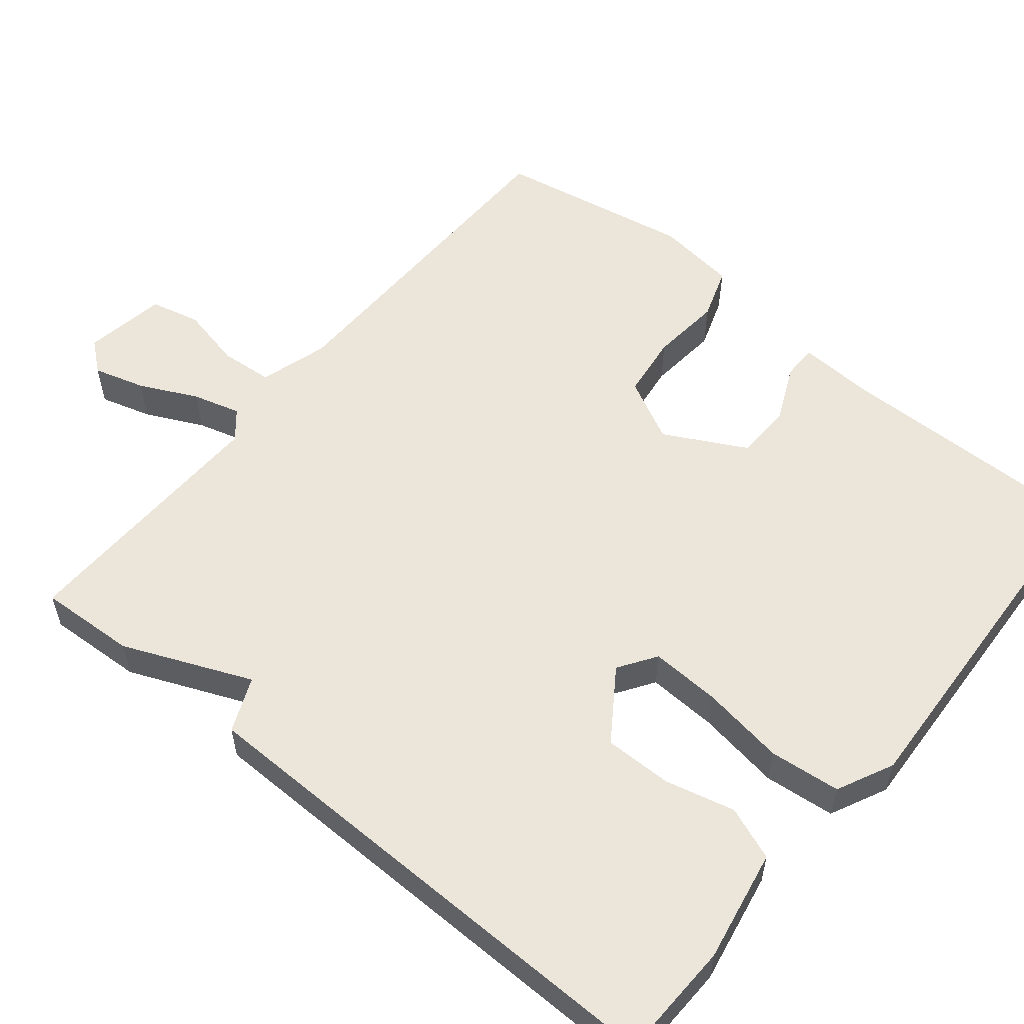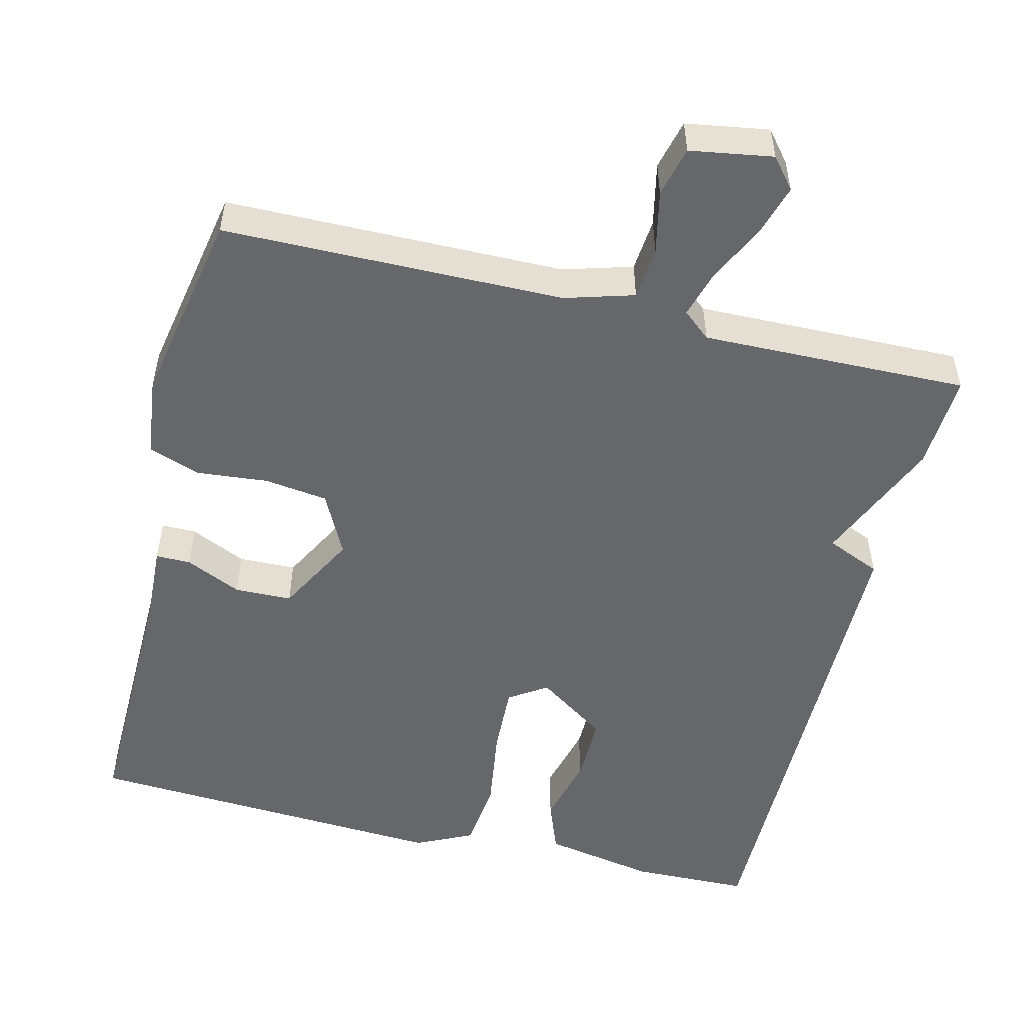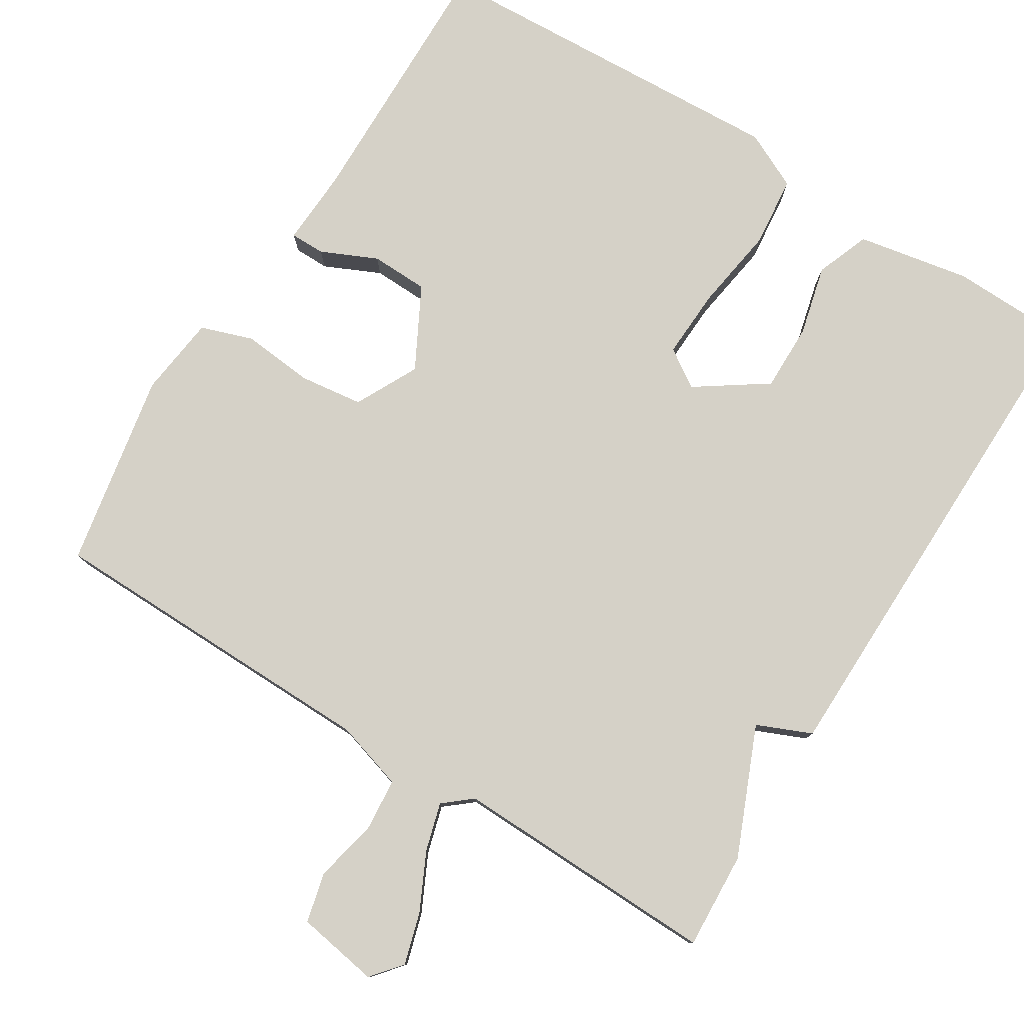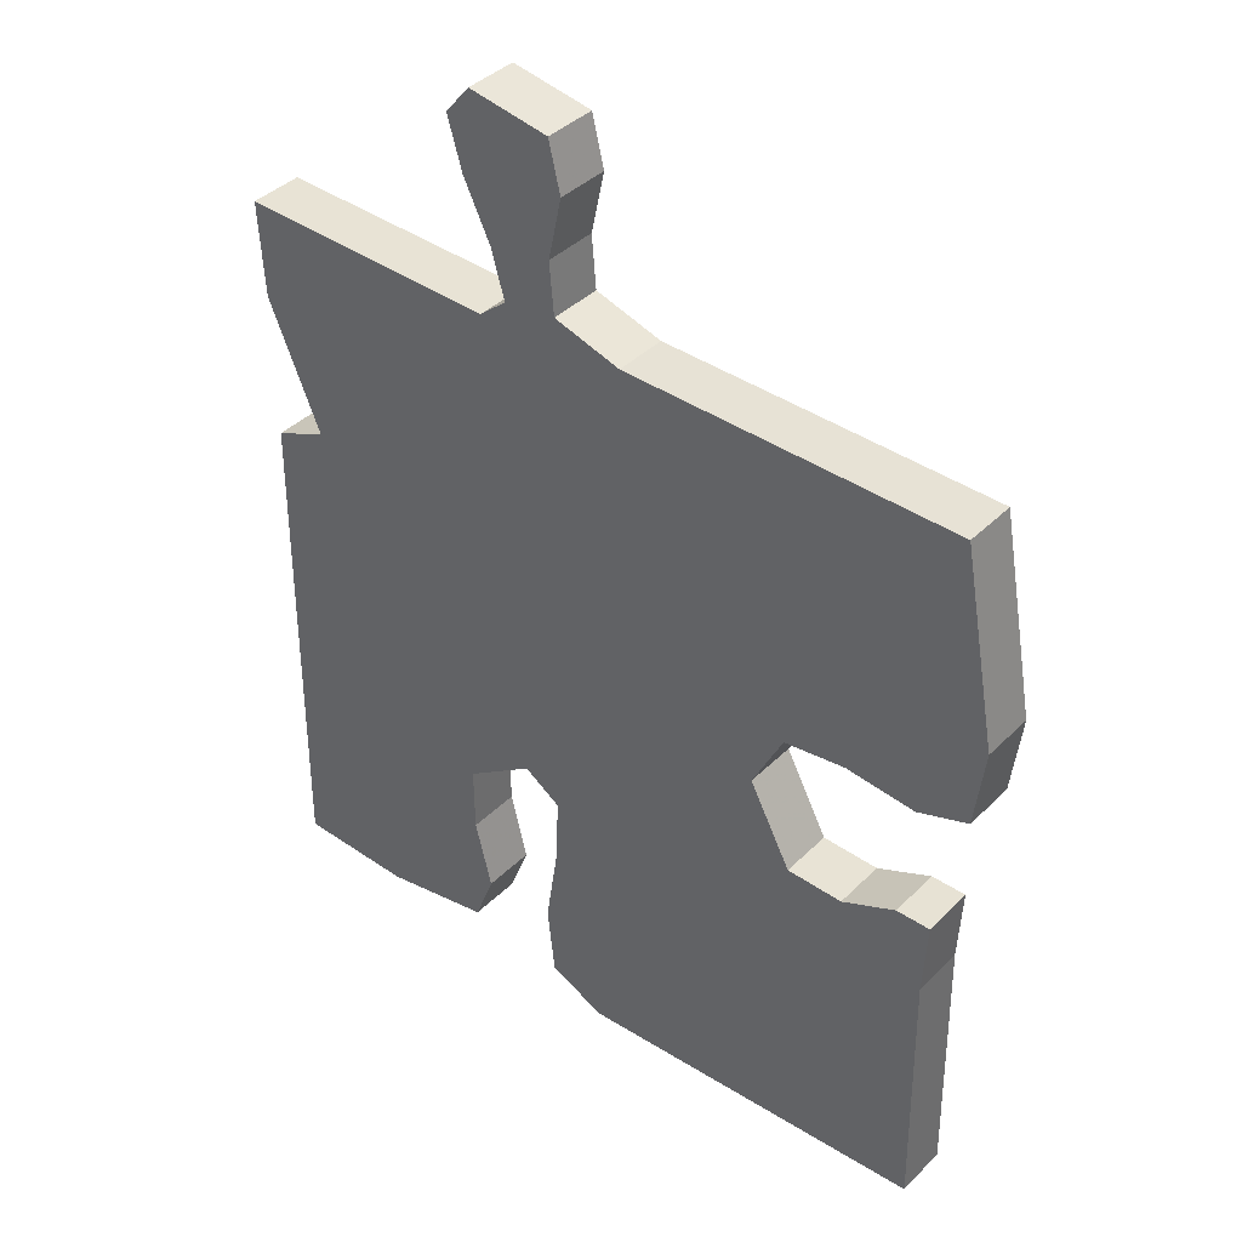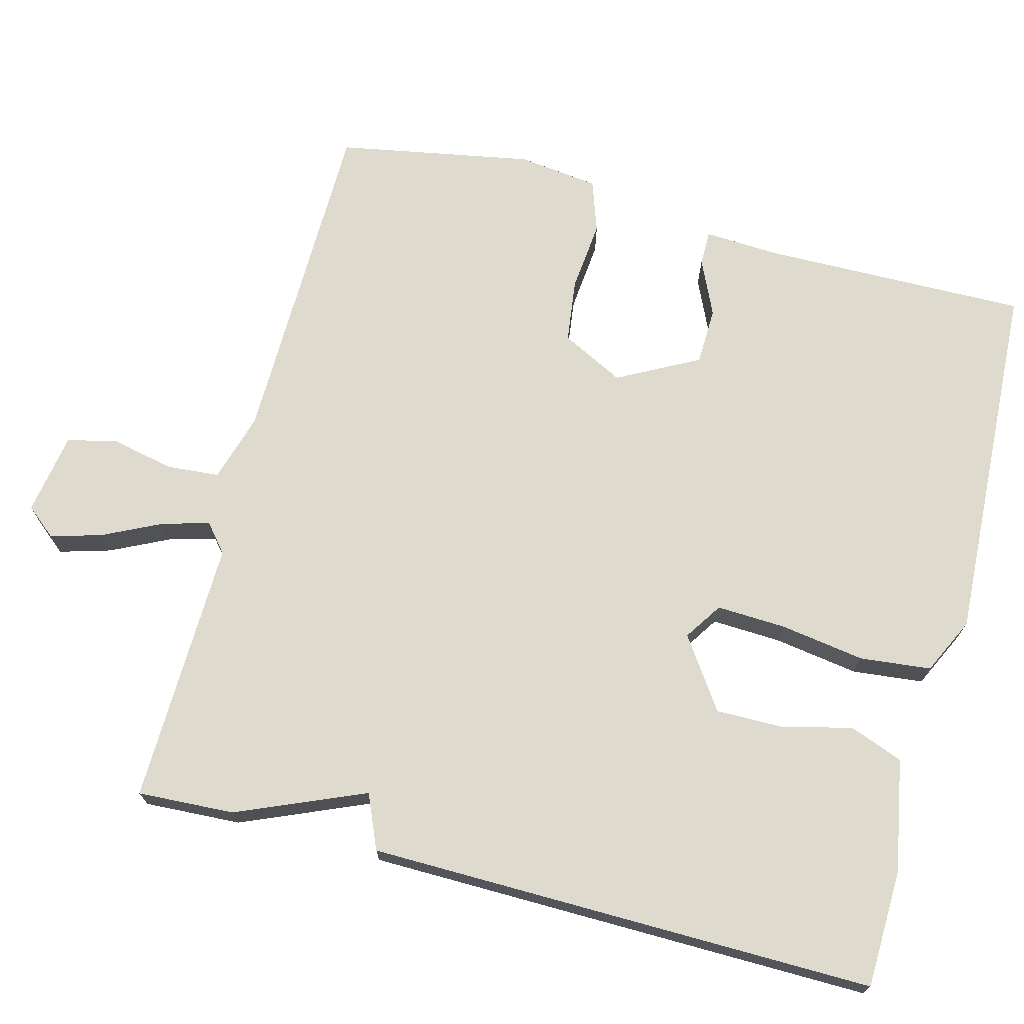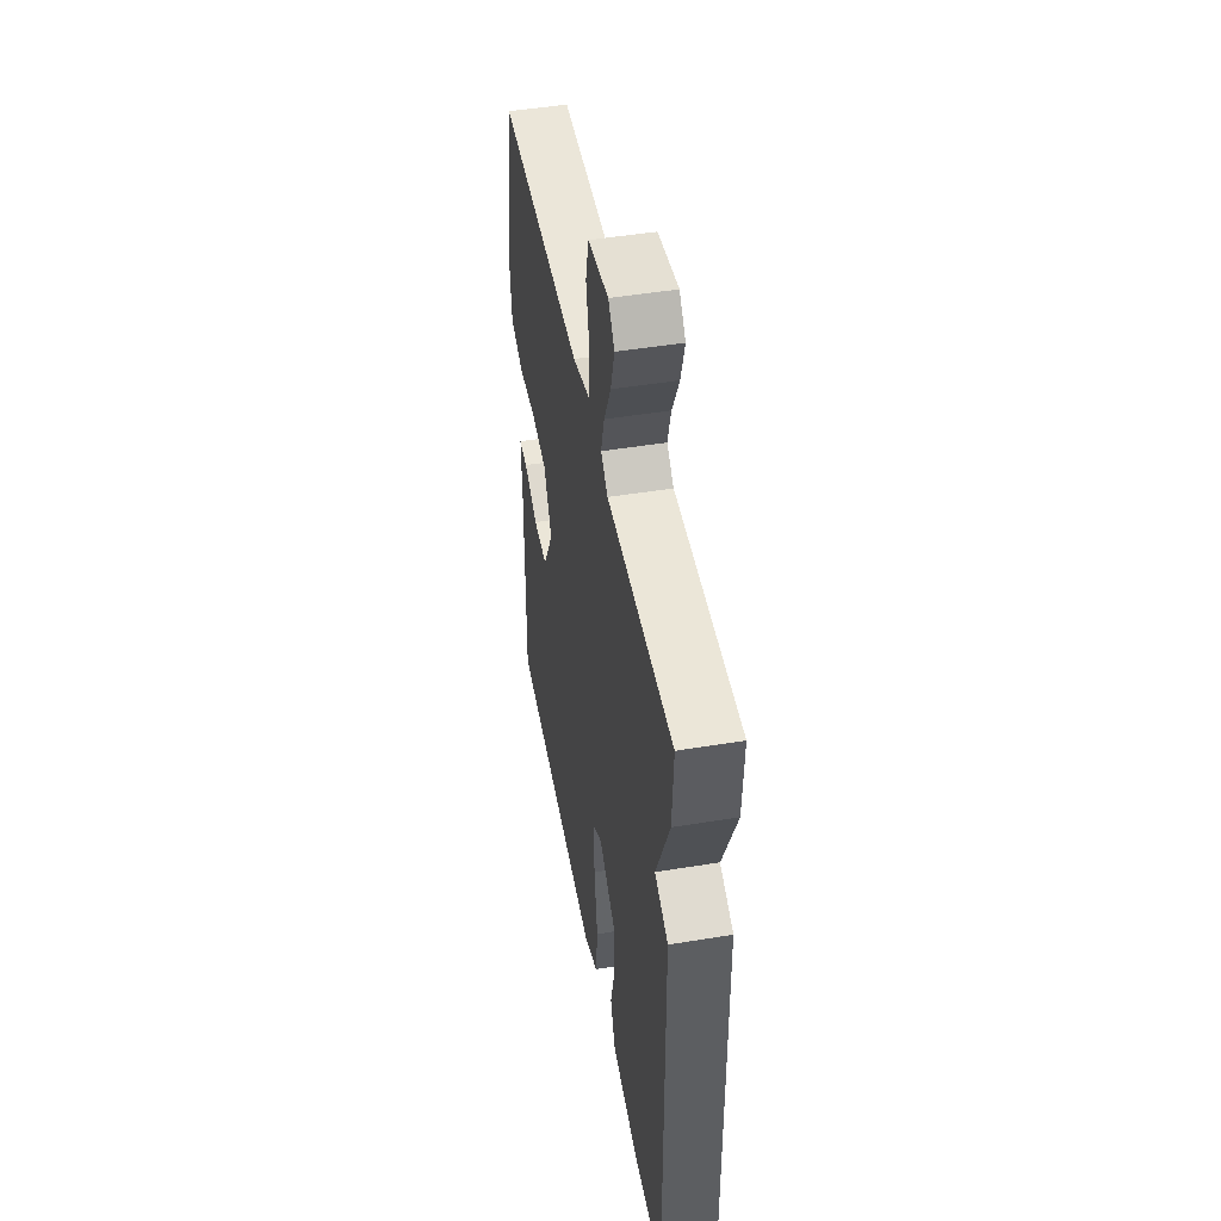
<metadata>
{"format":"obj","ext":"obj","renderer":"f3d","projection":"perspective","resolution":1024,"background":"white","views":[{"elev":56.1,"azim":129.5,"up":"+Y"},{"elev":-52.1,"azim":-13.9,"up":"+Y"},{"elev":78.8,"azim":32.0,"up":"+Y"},{"elev":39.7,"azim":-140.3,"up":"+Z"},{"elev":71.2,"azim":104.8,"up":"+Y"},{"elev":47.9,"azim":79.5,"up":"+Z"}]}
</metadata>
<code>
v 0.5 0.07 -0.5
v 0.344 0.07 -0.504
v 0.195 0.07 -0.476
v 0.168 0.07 -0.405
v 0.191 0.07 -0.313
v 0.192 0.07 -0.223
v 0.099 0.07 -0.159
v 0.049 0.07 -0.192
v 0.053 0.07 -0.284
v 0.07 0.07 -0.396
v 0.06 0.07 -0.49
v -0.015 0.07 -0.526
v -0.5 0.07 -0.5
v -0.494 0.07 -0.15
v -0.499 0.07 -0.049
v -0.453 0.07 -0.049
v -0.379 0.07 -0.083
v -0.303 0.07 -0.081
v -0.246 0.07 0.026
v -0.288 0.07 0.109
v -0.372 0.07 0.12
v -0.466 0.07 0.111
v -0.535 0.07 0.135
v -0.548 0.07 0.242
v -0.5 0.07 0.5
v -0.051 0.07 0.506
v 0.04 0.07 0.533
v 0.046 0.07 0.603
v 0.028 0.07 0.686
v 0.044 0.07 0.752
v 0.153 0.07 0.77
v 0.186 0.07 0.73
v 0.166 0.07 0.662
v 0.129 0.07 0.586
v 0.111 0.07 0.523
v 0.148 0.07 0.492
v 0.5 0.07 0.5
v 0.493 0.07 0.372
v 0.421 0.07 0.203
v 0.493 0.07 0.172
v 0.5 0 -0.5
v 0.344 0 -0.504
v 0.195 0 -0.476
v 0.168 0 -0.405
v 0.191 0 -0.313
v 0.192 0 -0.223
v 0.099 0 -0.159
v 0.049 0 -0.192
v 0.053 0 -0.284
v 0.07 0 -0.396
v 0.06 0 -0.49
v -0.015 0 -0.526
v -0.5 0 -0.5
v -0.494 0 -0.15
v -0.499 0 -0.049
v -0.453 0 -0.049
v -0.379 0 -0.083
v -0.303 0 -0.081
v -0.246 0 0.026
v -0.288 0 0.109
v -0.372 0 0.12
v -0.466 0 0.111
v -0.535 0 0.135
v -0.548 0 0.242
v -0.5 0 0.5
v -0.051 0 0.506
v 0.04 0 0.533
v 0.046 0 0.603
v 0.028 0 0.686
v 0.044 0 0.752
v 0.153 0 0.77
v 0.186 0 0.73
v 0.166 0 0.662
v 0.129 0 0.586
v 0.111 0 0.523
v 0.148 0 0.492
v 0.5 0 0.5
v 0.493 0 0.372
v 0.421 0 0.203
v 0.493 0 0.172
f 3 4 5
f 2 3 5
f 1 2 5
f 40 1 5
f 39 40 5
f 36 37 38 39
f 35 36 39
f 32 33 34
f 31 32 34
f 30 31 34
f 29 30 34
f 28 29 34
f 27 28 34 35
f 26 27 35 39
f 25 26 39
f 24 25 39
f 23 24 39
f 22 23 39
f 21 22 39
f 14 15 16 17
f 14 17 18
f 13 14 18
f 12 13 18
f 11 12 18
f 10 11 18
f 9 10 18
f 8 9 18 19
f 39 5 6
f 39 6 7
f 20 21 39
f 19 20 39
f 8 19 39
f 7 8 39
f 45 44 43
f 45 43 42
f 45 42 41
f 45 41 80
f 45 80 79
f 79 78 77 76
f 79 76 75
f 74 73 72
f 74 72 71
f 74 71 70
f 74 70 69
f 74 69 68
f 75 74 68 67
f 79 75 67 66
f 79 66 65
f 79 65 64
f 79 64 63
f 79 63 62
f 79 62 61
f 57 56 55 54
f 58 57 54
f 58 54 53
f 58 53 52
f 58 52 51
f 58 51 50
f 58 50 49
f 59 58 49 48
f 46 45 79
f 47 46 79
f 79 61 60
f 79 60 59
f 79 59 48
f 79 48 47
f 1 41 42 2
f 2 42 43 3
f 3 43 44 4
f 4 44 45 5
f 5 45 46 6
f 6 46 47 7
f 7 47 48 8
f 8 48 49 9
f 9 49 50 10
f 10 50 51 11
f 11 51 52 12
f 12 52 53 13
f 13 53 54 14
f 14 54 55 15
f 15 55 56 16
f 16 56 57 17
f 17 57 58 18
f 18 58 59 19
f 19 59 60 20
f 20 60 61 21
f 21 61 62 22
f 22 62 63 23
f 23 63 64 24
f 24 64 65 25
f 25 65 66 26
f 26 66 67 27
f 27 67 68 28
f 28 68 69 29
f 29 69 70 30
f 30 70 71 31
f 31 71 72 32
f 32 72 73 33
f 33 73 74 34
f 34 74 75 35
f 35 75 76 36
f 36 76 77 37
f 37 77 78 38
f 38 78 79 39
f 39 79 80 40
f 40 80 41 1

</code>
